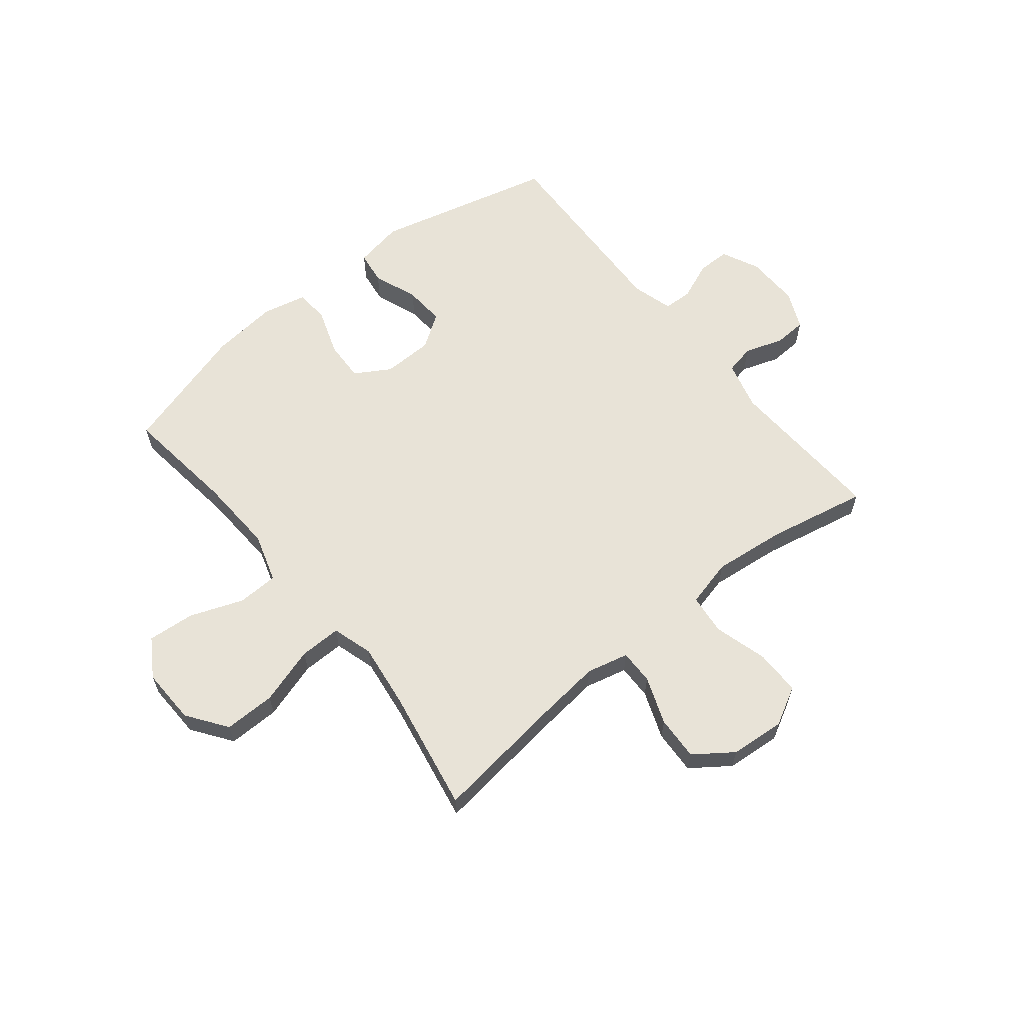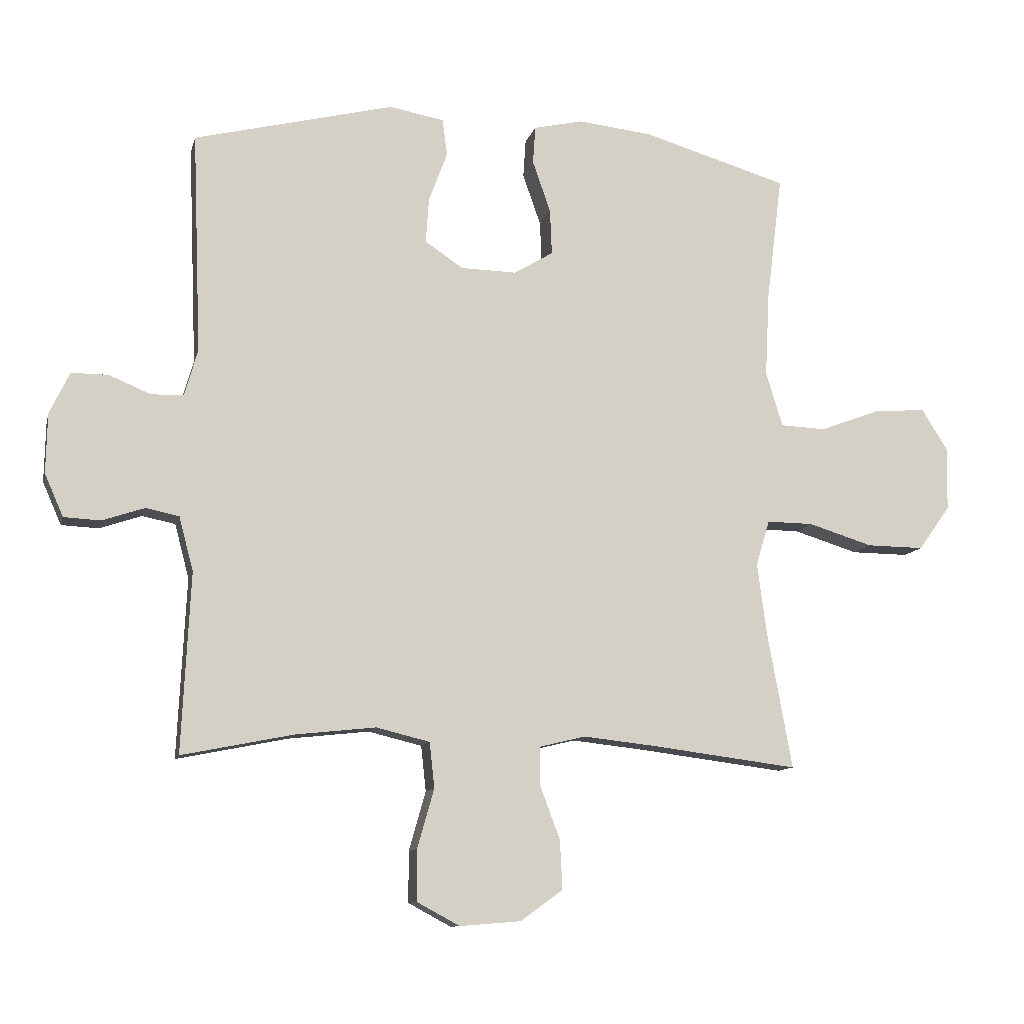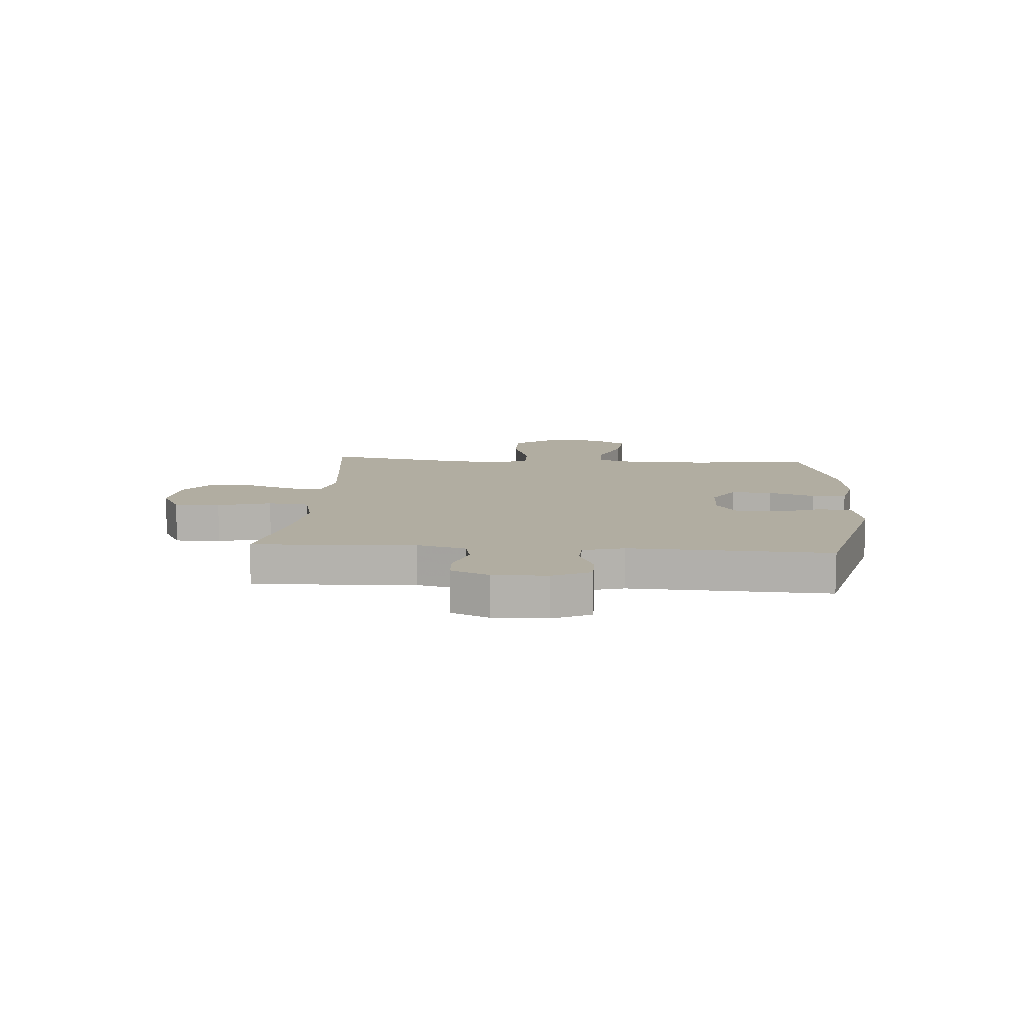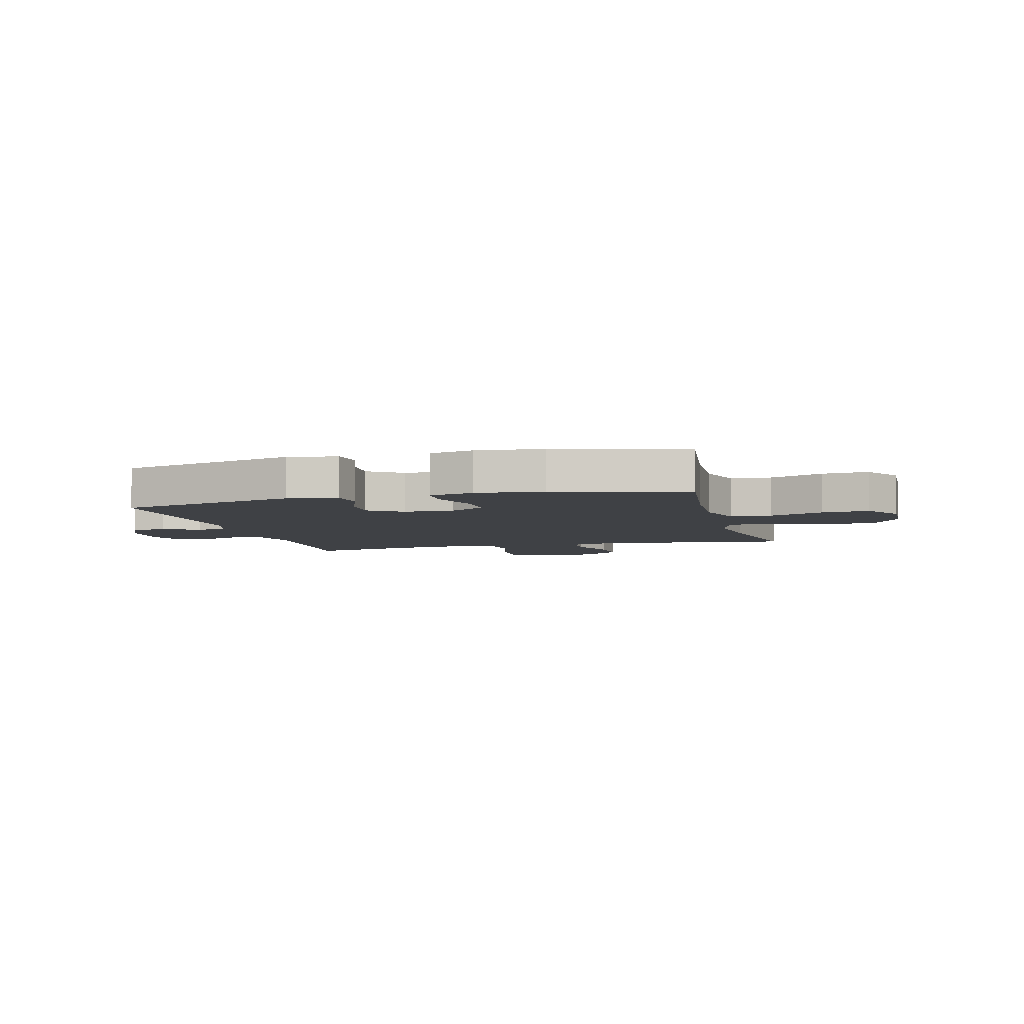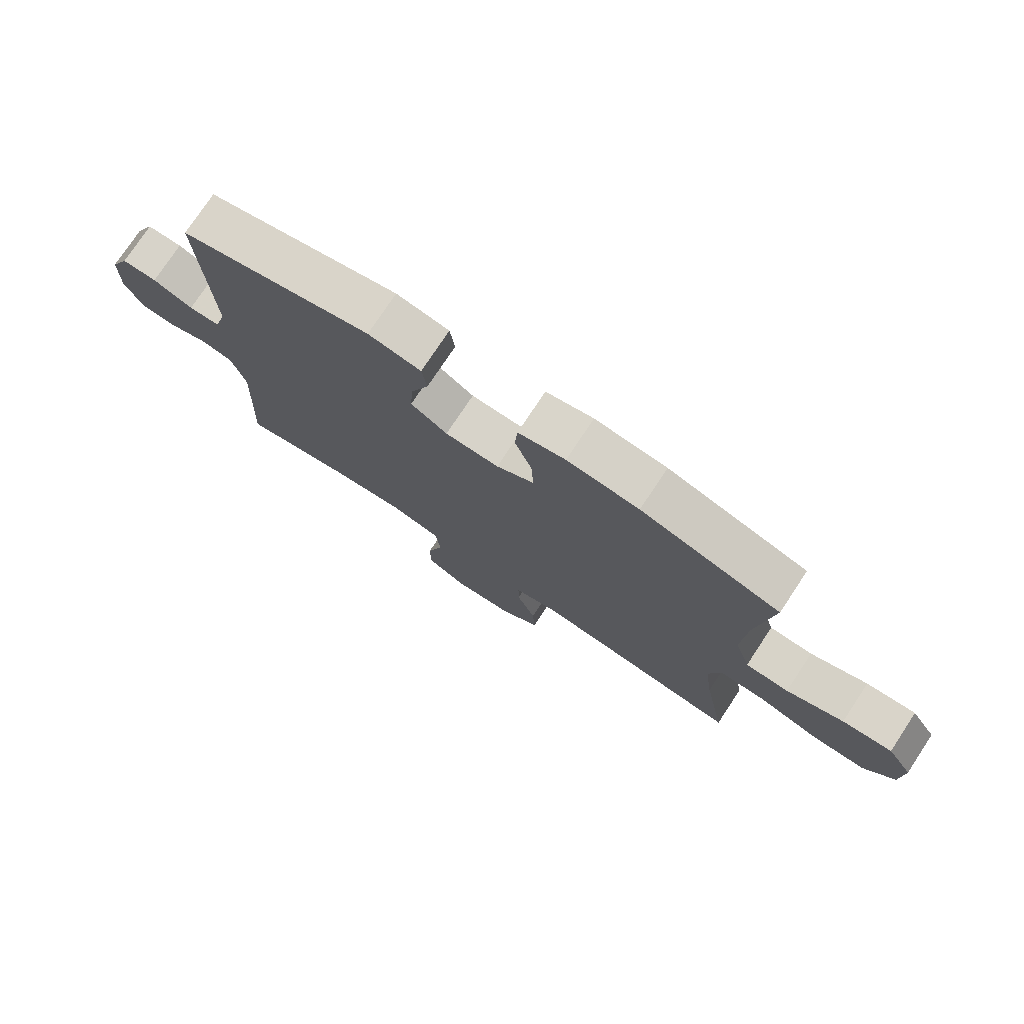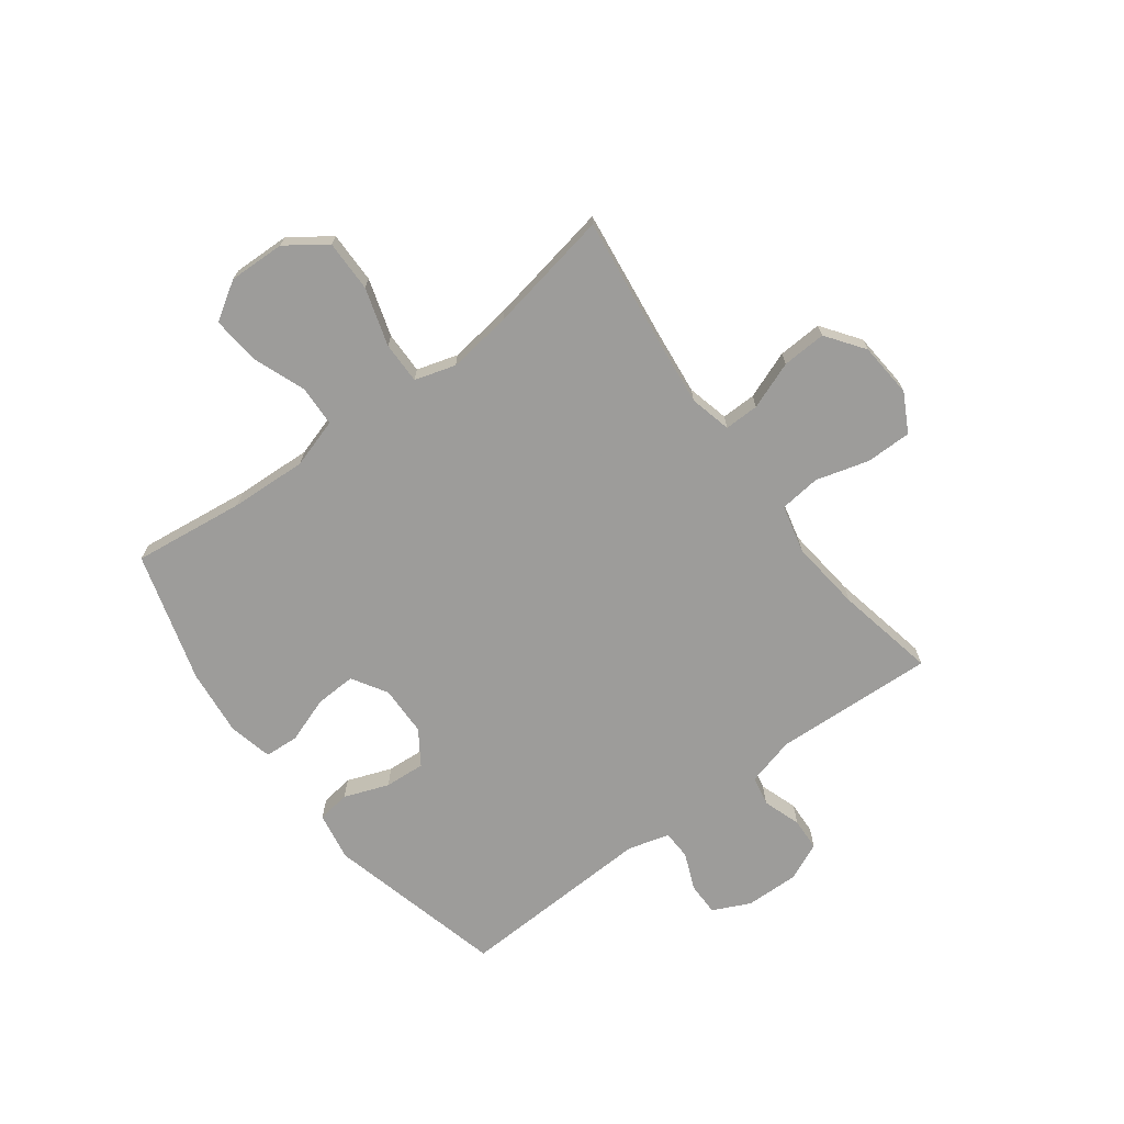
<metadata>
{"format":"obj","ext":"obj","renderer":"f3d","projection":"perspective","resolution":1024,"background":"white","views":[{"elev":61.7,"azim":141.1,"up":"+Y"},{"elev":-10.8,"azim":-13.2,"up":"+Z"},{"elev":10.3,"azim":-85.7,"up":"+Y"},{"elev":-5.6,"azim":14.8,"up":"+Y"},{"elev":76.3,"azim":33.5,"up":"+Z"},{"elev":-70.0,"azim":126.8,"up":"+Y"}]}
</metadata>
<code>
v 0.5 0.07 0.5
v 0.475 0.07 0.299
v 0.468 0.07 0.162
v 0.495 0.07 0.074
v 0.568 0.07 0.071
v 0.664 0.07 0.107
v 0.748 0.07 0.114
v 0.791 0.07 0.046
v 0.788 0.07 -0.055
v 0.737 0.07 -0.126
v 0.645 0.07 -0.125
v 0.542 0.07 -0.093
v 0.467 0.07 -0.092
v 0.445 0.07 -0.165
v 0.46 0.07 -0.28
v 0.5 0.07 -0.5
v 0.266 0.07 -0.47
v 0.148 0.07 -0.457
v 0.073 0.07 -0.475
v 0.074 0.07 -0.537
v 0.106 0.07 -0.622
v 0.11 0.07 -0.701
v 0.042 0.07 -0.75
v -0.056 0.07 -0.758
v -0.125 0.07 -0.721
v -0.125 0.07 -0.639
v -0.098 0.07 -0.544
v -0.106 0.07 -0.471
v -0.192 0.07 -0.45
v -0.321 0.07 -0.464
v -0.5 0.07 -0.5
v -0.486 0.07 -0.212
v -0.509 0.07 -0.125
v -0.562 0.07 -0.114
v -0.63 0.07 -0.137
v -0.689 0.07 -0.134
v -0.719 0.07 -0.066
v -0.717 0.07 0.03
v -0.685 0.07 0.097
v -0.626 0.07 0.097
v -0.559 0.07 0.069
v -0.507 0.07 0.071
v -0.486 0.07 0.145
v -0.5 0.07 0.5
v -0.179 0.07 0.58
v -0.091 0.07 0.564
v -0.083 0.07 0.505
v -0.113 0.07 0.425
v -0.118 0.07 0.352
v -0.057 0.07 0.311
v 0.033 0.07 0.309
v 0.096 0.07 0.347
v 0.093 0.07 0.42
v 0.064 0.07 0.503
v 0.068 0.07 0.564
v 0.147 0.07 0.582
v 0.267 0.07 0.569
v 0.5 0 0.5
v 0.475 0 0.299
v 0.468 0 0.162
v 0.495 0 0.074
v 0.568 0 0.071
v 0.664 0 0.107
v 0.748 0 0.114
v 0.791 0 0.046
v 0.788 0 -0.055
v 0.737 0 -0.126
v 0.645 0 -0.125
v 0.542 0 -0.093
v 0.467 0 -0.092
v 0.445 0 -0.165
v 0.46 0 -0.28
v 0.5 0 -0.5
v 0.266 0 -0.47
v 0.148 0 -0.457
v 0.073 0 -0.475
v 0.074 0 -0.537
v 0.106 0 -0.622
v 0.11 0 -0.701
v 0.042 0 -0.75
v -0.056 0 -0.758
v -0.125 0 -0.721
v -0.125 0 -0.639
v -0.098 0 -0.544
v -0.106 0 -0.471
v -0.192 0 -0.45
v -0.321 0 -0.464
v -0.5 0 -0.5
v -0.486 0 -0.212
v -0.509 0 -0.125
v -0.562 0 -0.114
v -0.63 0 -0.137
v -0.689 0 -0.134
v -0.719 0 -0.066
v -0.717 0 0.03
v -0.685 0 0.097
v -0.626 0 0.097
v -0.559 0 0.069
v -0.507 0 0.071
v -0.486 0 0.145
v -0.5 0 0.5
v -0.179 0 0.58
v -0.091 0 0.564
v -0.083 0 0.505
v -0.113 0 0.425
v -0.118 0 0.352
v -0.057 0 0.311
v 0.033 0 0.309
v 0.096 0 0.347
v 0.093 0 0.42
v 0.064 0 0.503
v 0.068 0 0.564
v 0.147 0 0.582
v 0.267 0 0.569
f 57 1 2
f 56 57 2
f 55 56 2
f 54 55 2
f 53 54 2
f 52 53 2 3
f 51 52 3 4
f 50 51 4
f 46 47 48
f 45 46 48
f 44 45 48
f 43 44 48
f 42 43 48 49
f 39 40 41
f 38 39 41
f 37 38 41
f 36 37 41
f 35 36 41
f 34 35 41
f 33 34 41 42
f 42 49 50
f 33 42 50
f 32 33 50
f 25 26 27
f 24 25 27
f 23 24 27
f 22 23 27
f 21 22 27
f 20 21 27
f 19 20 27 28
f 18 19 28 29
f 15 16 17
f 14 15 17 18
f 13 14 18 29
f 10 11 12
f 9 10 12
f 8 9 12
f 7 8 12
f 6 7 12
f 5 6 12
f 4 5 12 13
f 50 4 13
f 32 50 13
f 31 32 13
f 30 31 13
f 13 29 30
f 59 58 114
f 59 114 113
f 59 113 112
f 59 112 111
f 59 111 110
f 60 59 110 109
f 61 60 109 108
f 61 108 107
f 105 104 103
f 105 103 102
f 105 102 101
f 105 101 100
f 106 105 100 99
f 98 97 96
f 98 96 95
f 98 95 94
f 98 94 93
f 98 93 92
f 98 92 91
f 99 98 91 90
f 107 106 99
f 107 99 90
f 107 90 89
f 84 83 82
f 84 82 81
f 84 81 80
f 84 80 79
f 84 79 78
f 84 78 77
f 85 84 77 76
f 86 85 76 75
f 74 73 72
f 75 74 72 71
f 86 75 71 70
f 69 68 67
f 69 67 66
f 69 66 65
f 69 65 64
f 69 64 63
f 69 63 62
f 70 69 62 61
f 70 61 107
f 70 107 89
f 70 89 88
f 70 88 87
f 87 86 70
f 1 58 59 2
f 2 59 60 3
f 3 60 61 4
f 4 61 62 5
f 5 62 63 6
f 6 63 64 7
f 7 64 65 8
f 8 65 66 9
f 9 66 67 10
f 10 67 68 11
f 11 68 69 12
f 12 69 70 13
f 13 70 71 14
f 14 71 72 15
f 15 72 73 16
f 16 73 74 17
f 17 74 75 18
f 18 75 76 19
f 19 76 77 20
f 20 77 78 21
f 21 78 79 22
f 22 79 80 23
f 23 80 81 24
f 24 81 82 25
f 25 82 83 26
f 26 83 84 27
f 27 84 85 28
f 28 85 86 29
f 29 86 87 30
f 30 87 88 31
f 31 88 89 32
f 32 89 90 33
f 33 90 91 34
f 34 91 92 35
f 35 92 93 36
f 36 93 94 37
f 37 94 95 38
f 38 95 96 39
f 39 96 97 40
f 40 97 98 41
f 41 98 99 42
f 42 99 100 43
f 43 100 101 44
f 44 101 102 45
f 45 102 103 46
f 46 103 104 47
f 47 104 105 48
f 48 105 106 49
f 49 106 107 50
f 50 107 108 51
f 51 108 109 52
f 52 109 110 53
f 53 110 111 54
f 54 111 112 55
f 55 112 113 56
f 56 113 114 57
f 57 114 58 1

</code>
